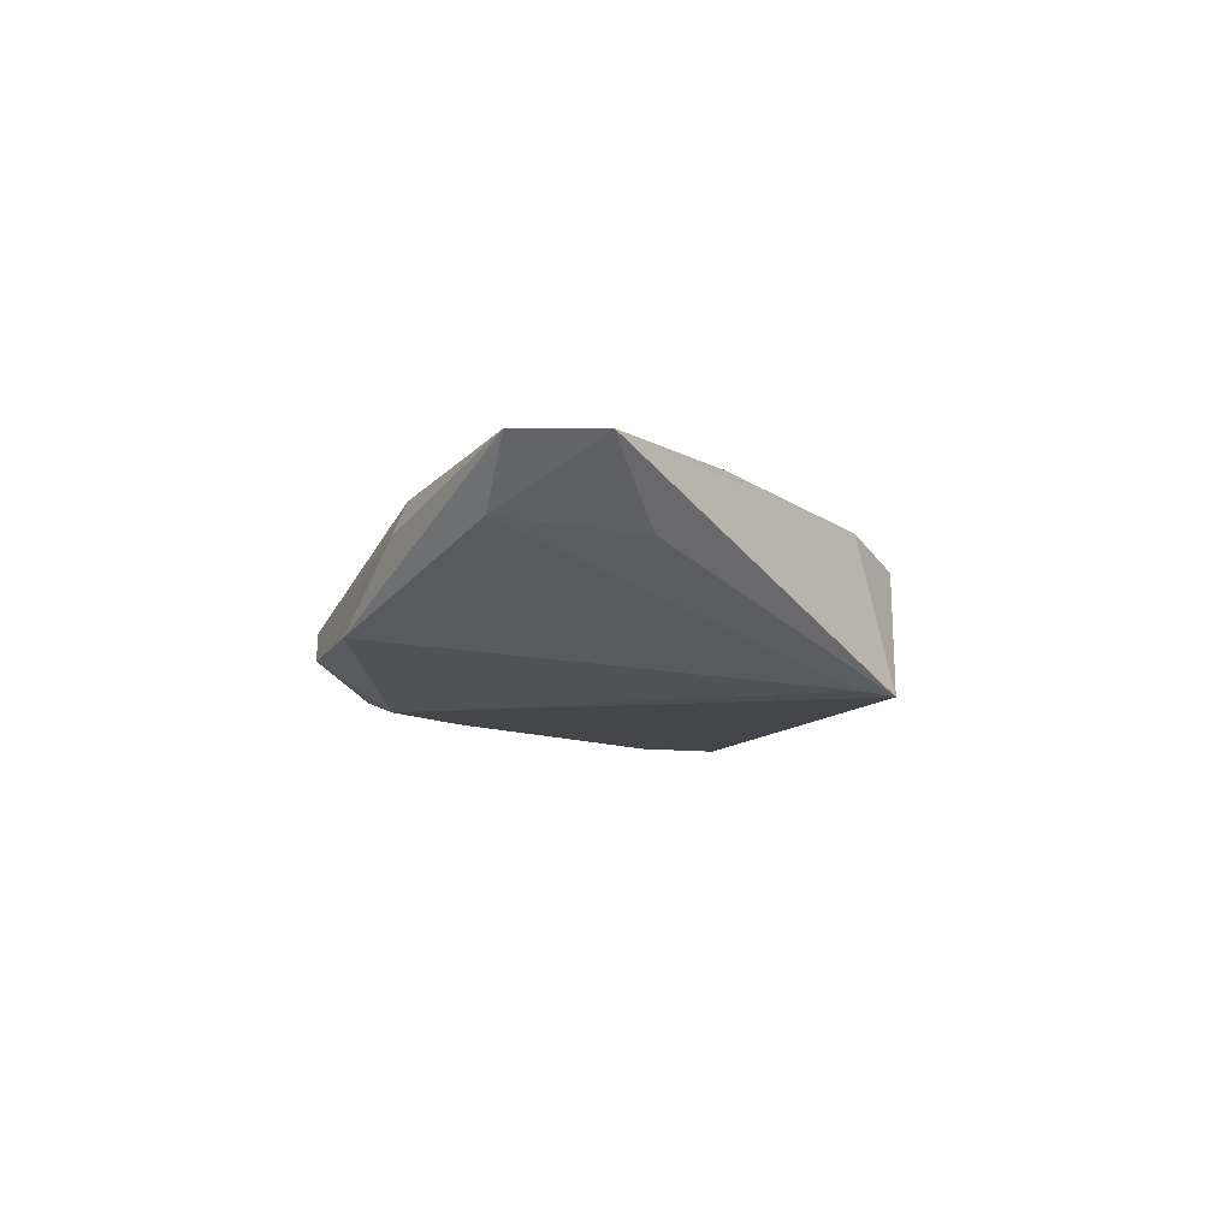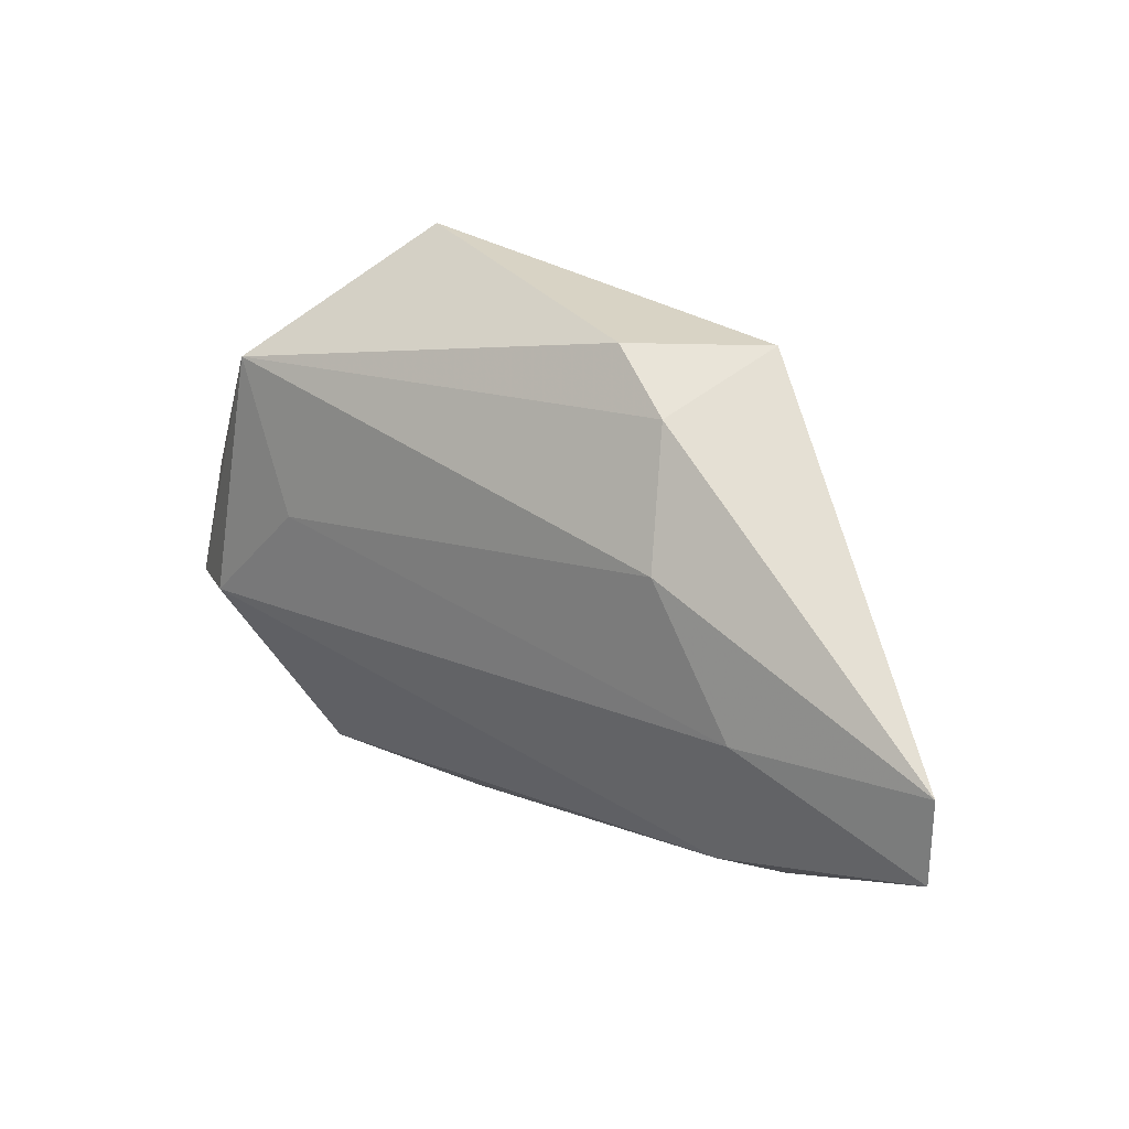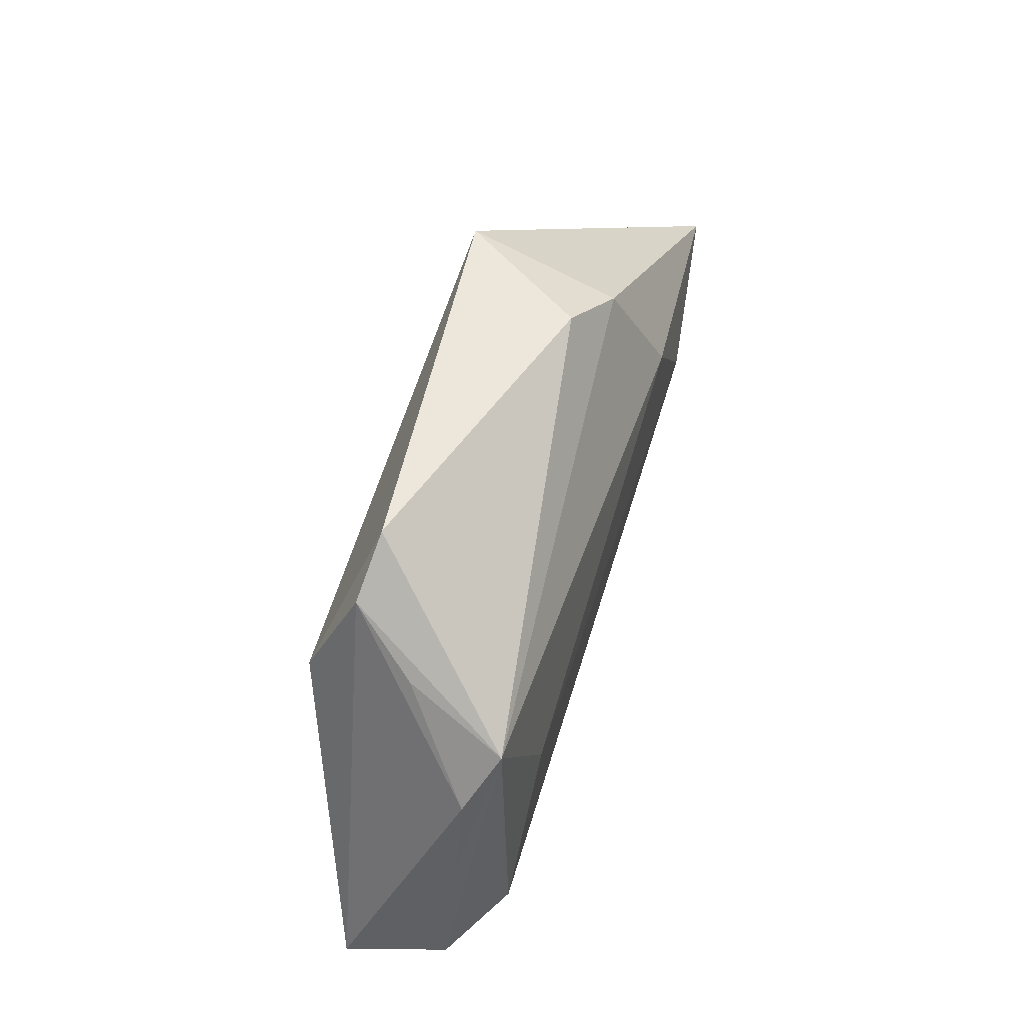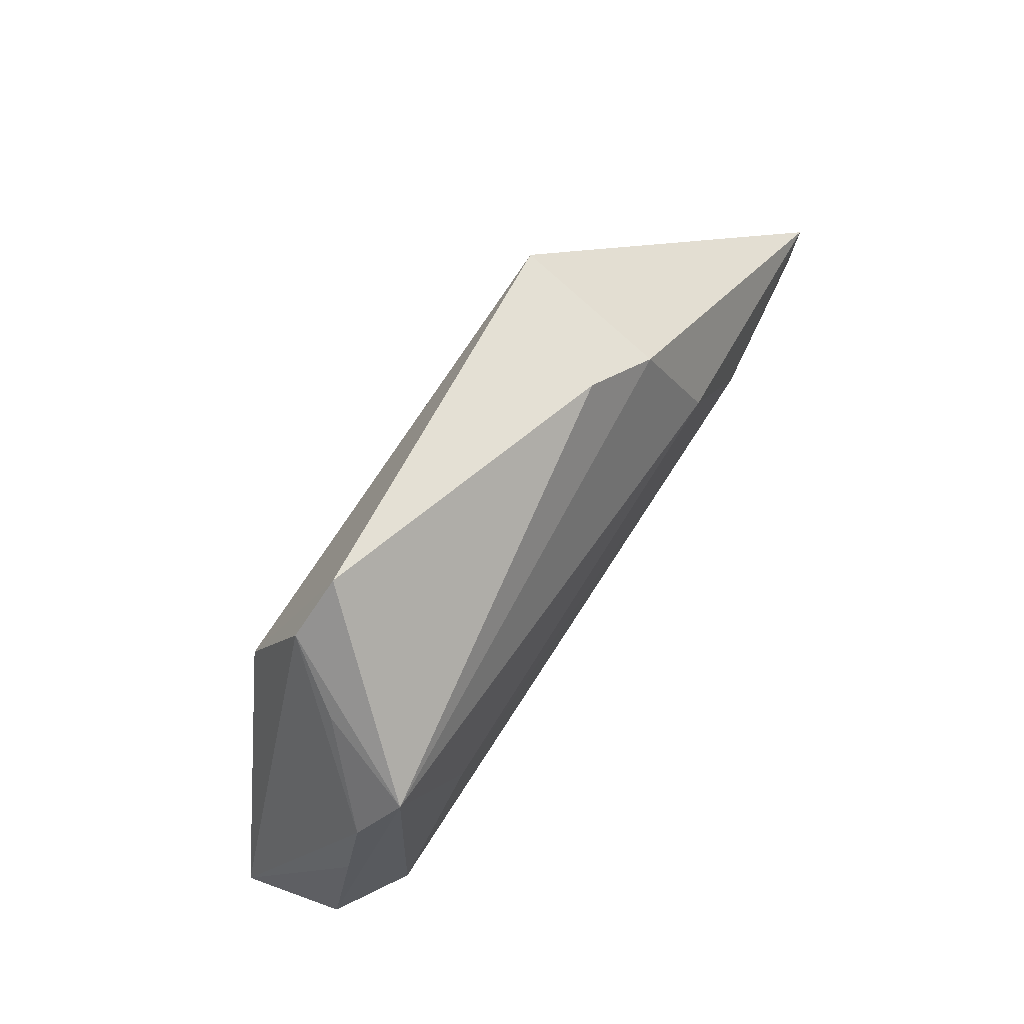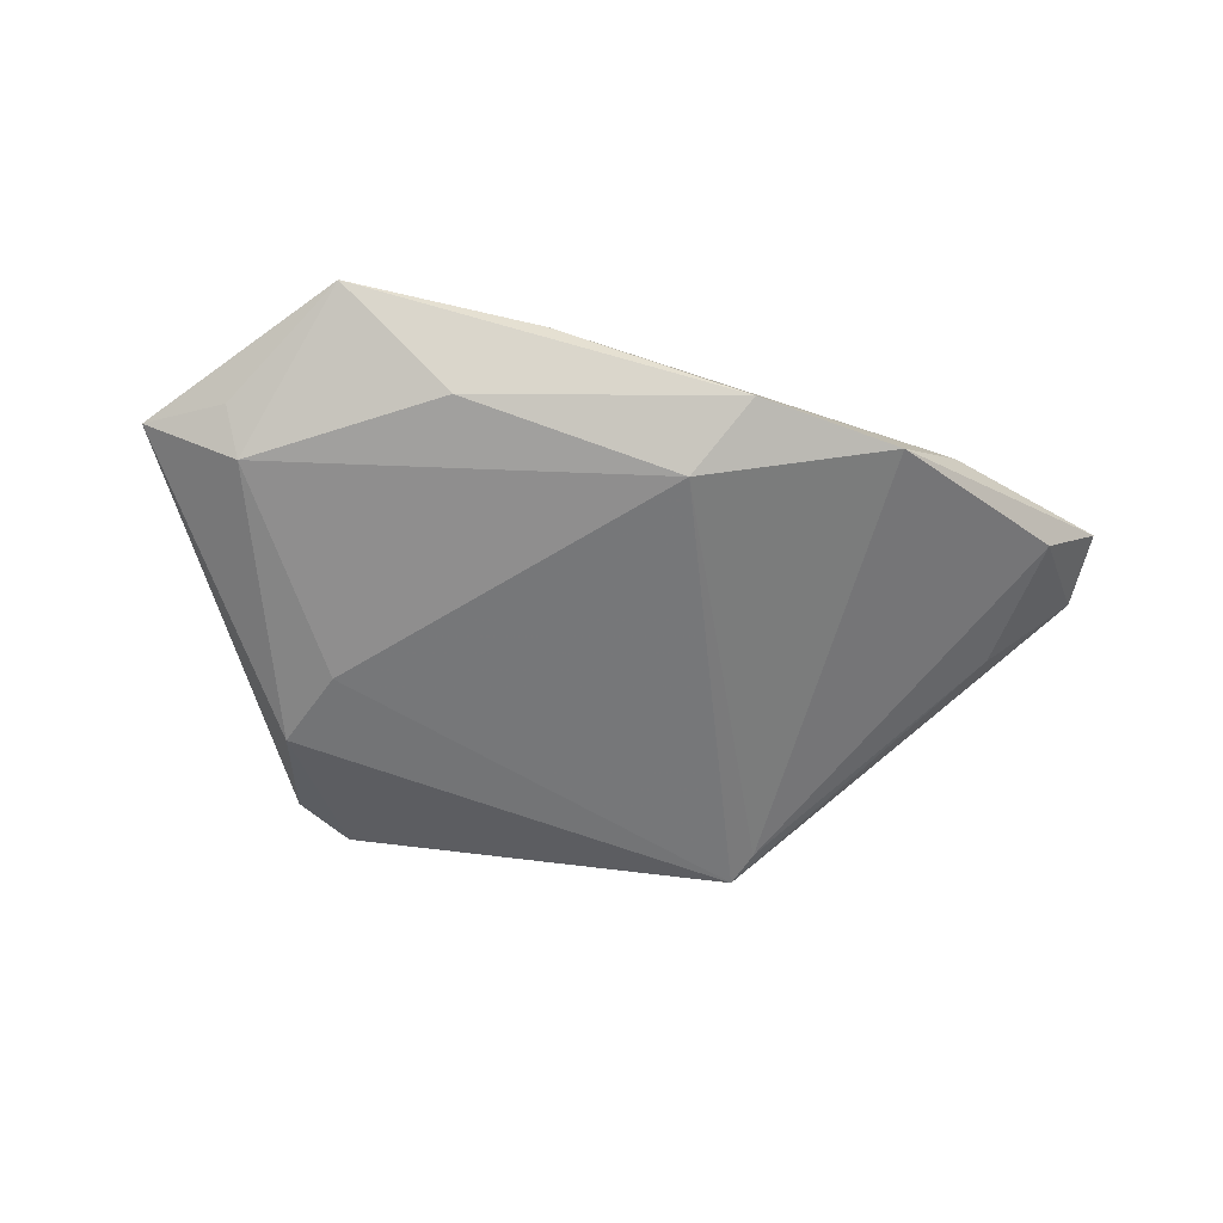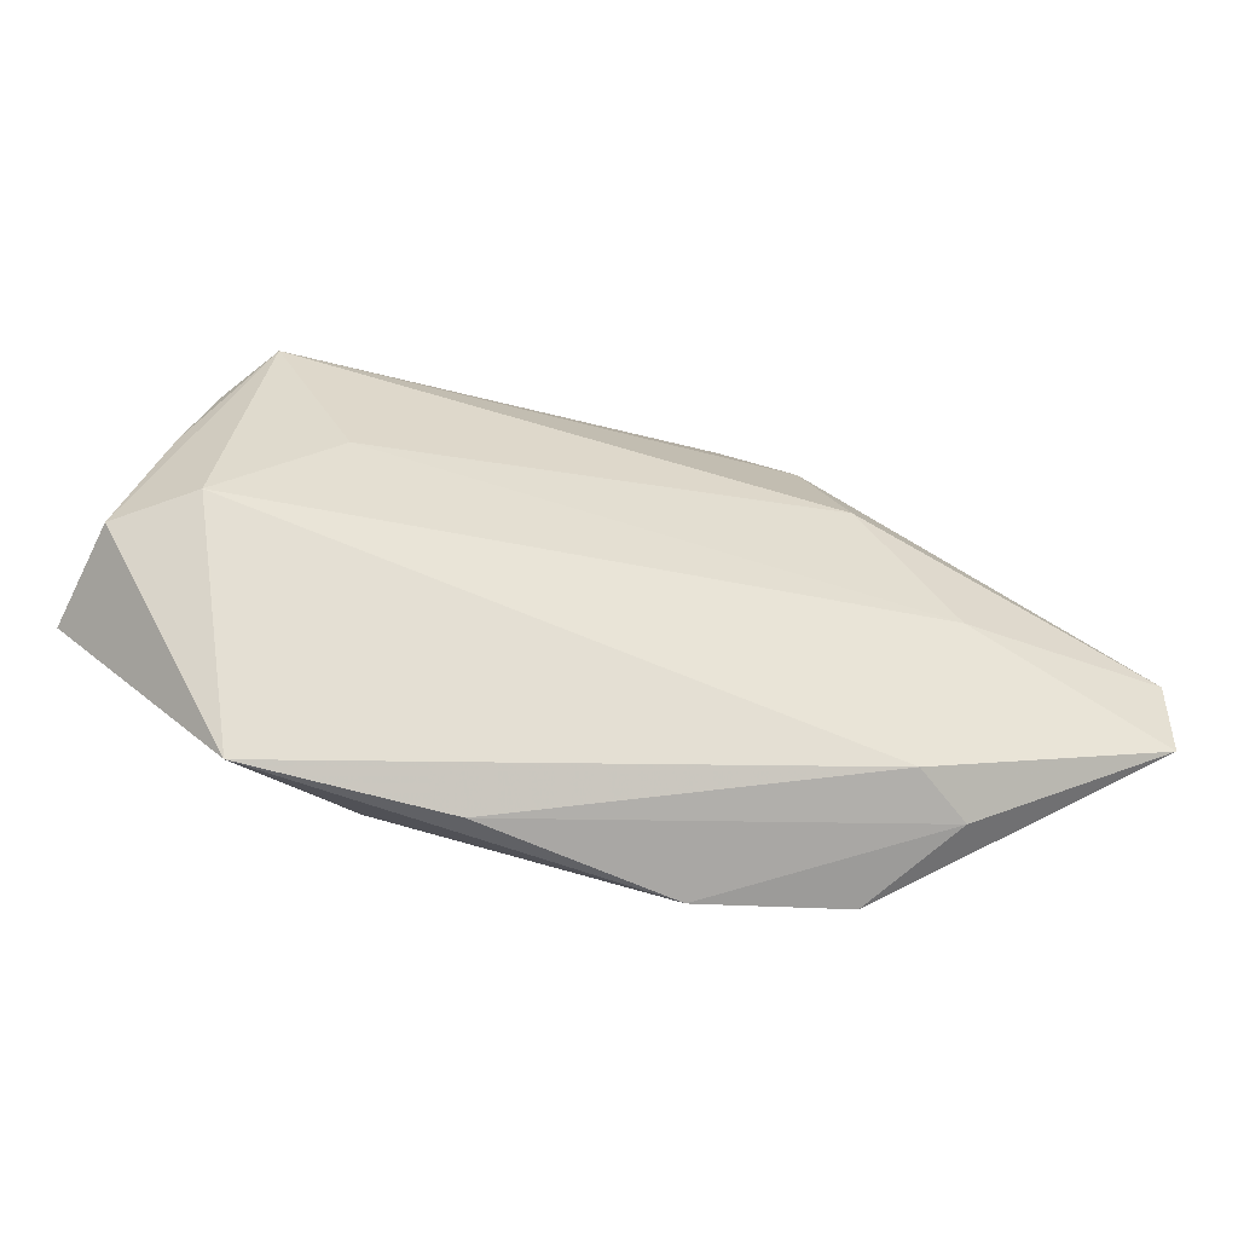
<metadata>
{"format":"obj","ext":"obj","renderer":"f3d","projection":"perspective","resolution":1024,"background":"white","views":[{"elev":-7.3,"azim":83.6,"up":"+Z"},{"elev":23.9,"azim":39.3,"up":"+Y"},{"elev":60.6,"azim":-72.8,"up":"+Y"},{"elev":74.7,"azim":-56.8,"up":"+Y"},{"elev":-57.3,"azim":-12.3,"up":"+Z"},{"elev":-53.0,"azim":-14.5,"up":"+Y"}]}
</metadata>
<code>
v -0.03184 0.01971 -0.01501
v 0.03393 -0.03241 -0.006967
v 0.06636 -0.01655 0.01051
v -0.04301 -0.0161 -0.01057
v 0.03009 0.0117 0.01389
v 0.03035 0.02747 -0.012
v -0.01023 -0.03626 -0.001313
v 0.04324 -0.02724 0.003286
v -0.04564 -0.02067 -0.005911
v -0.02863 0.003728 0.01419
v -0.02163 0.03939 -0.007903
v -0.04304 -0.01074 0.01419
v -0.0289 0.03411 -0.00892
v -0.04715 0.00548 0.008612
v -0.01986 -0.02949 -0.009582
v 0.01736 0.03439 0.003912
v -0.03829 0.02293 0.01191
v -0.04342 0.01641 0.008452
v 0.03638 -0.02548 0.008274
v 0.06662 -0.005427 0.01071
v 0.04161 -0.006066 0.01419
v 0.008844 -0.02661 -0.01323
v 0.01481 -0.03582 -0.007645
v 0.05565 0.0001046 0.001798
v 0.02851 0.03217 -0.01251
v -0.03425 0.02806 -0.0007073
v 0.02636 0.02797 0.00725
v 0.05855 -0.01786 0.002988
v -0.02753 0.009269 -0.01501
v -0.05222 -0.01225 0.008479
v -0.03527 -0.03626 0.0002911
v -0.05519 -0.01505 -0.004469
f 11 17 16
f 11 16 25
f 25 1 11
f 32 1 4
f 13 1 32
f 11 1 13
f 13 17 11
f 13 26 17
f 17 26 18
f 18 14 17
f 32 14 18
f 18 13 32
f 26 13 18
f 17 12 10
f 12 21 10
f 17 10 5
f 5 10 21
f 5 21 20
f 32 4 9
f 30 14 32
f 30 12 17
f 17 14 30
f 19 21 12
f 22 4 29
f 29 4 1
f 29 25 22
f 1 25 29
f 22 25 6
f 6 2 22
f 6 28 2
f 27 16 17
f 17 5 27
f 27 5 20
f 20 25 27
f 27 25 16
f 22 2 23
f 31 19 12
f 12 30 31
f 31 30 32
f 32 9 31
f 31 9 4
f 20 21 3
f 21 19 3
f 3 28 20
f 2 28 3
f 20 28 24
f 28 6 24
f 24 25 20
f 24 6 25
f 19 31 7
f 7 31 23
f 15 4 22
f 15 31 4
f 22 23 15
f 23 31 15
f 2 3 8
f 8 3 19
f 8 23 2
f 19 7 8
f 8 7 23

</code>
